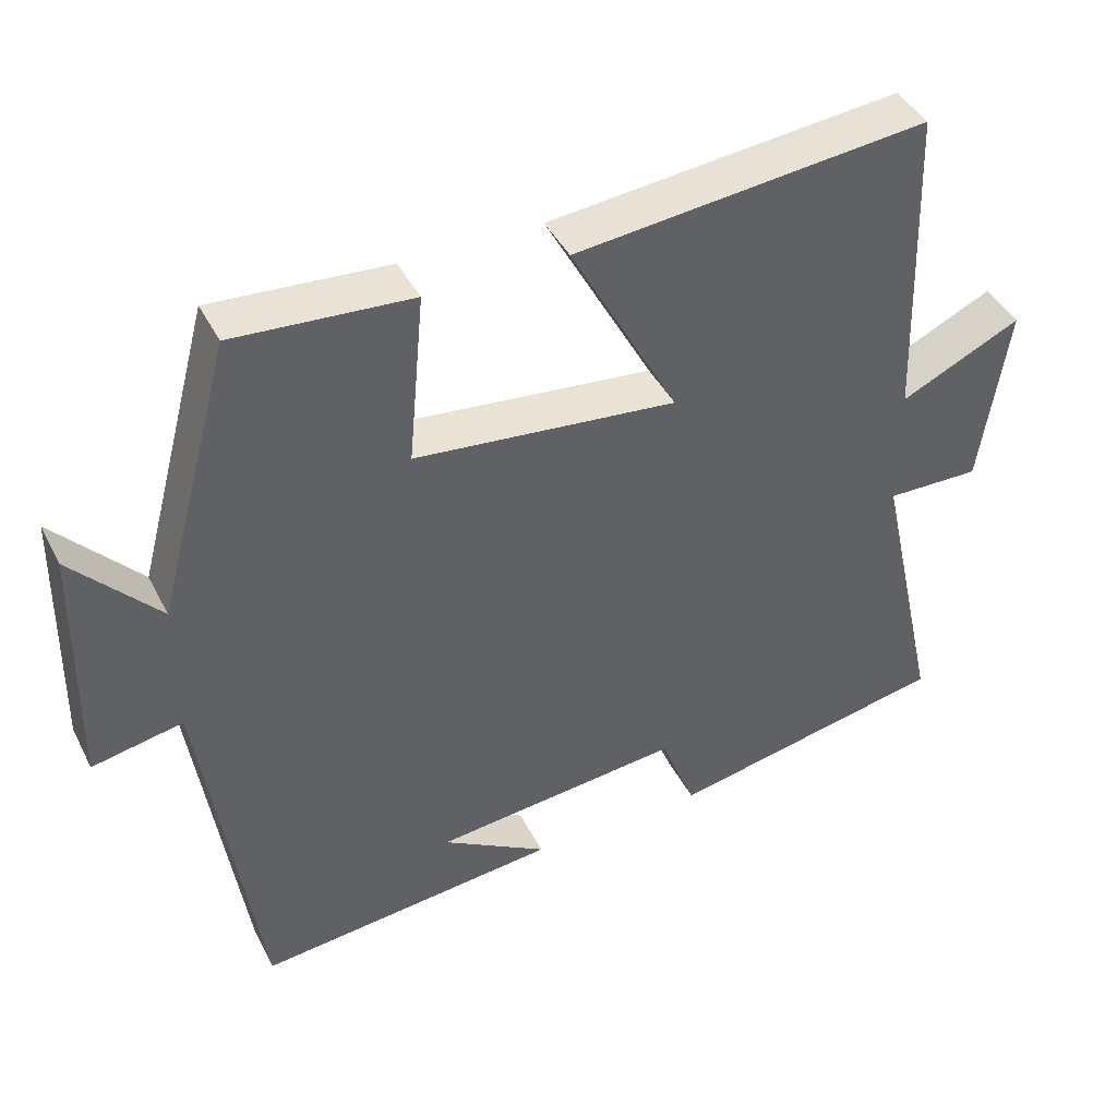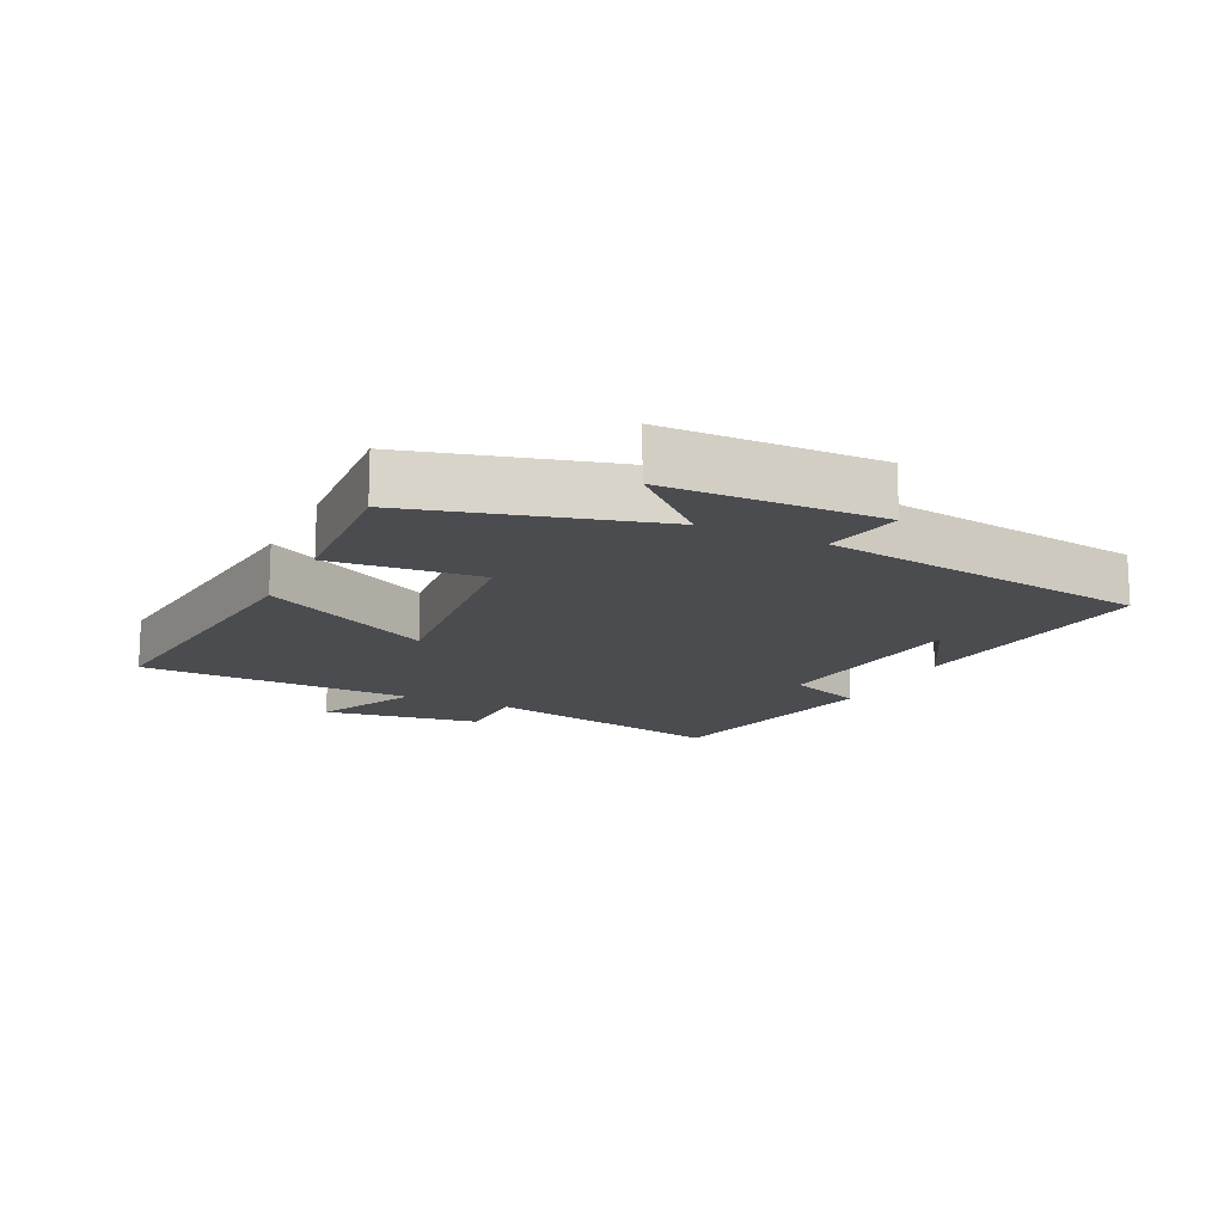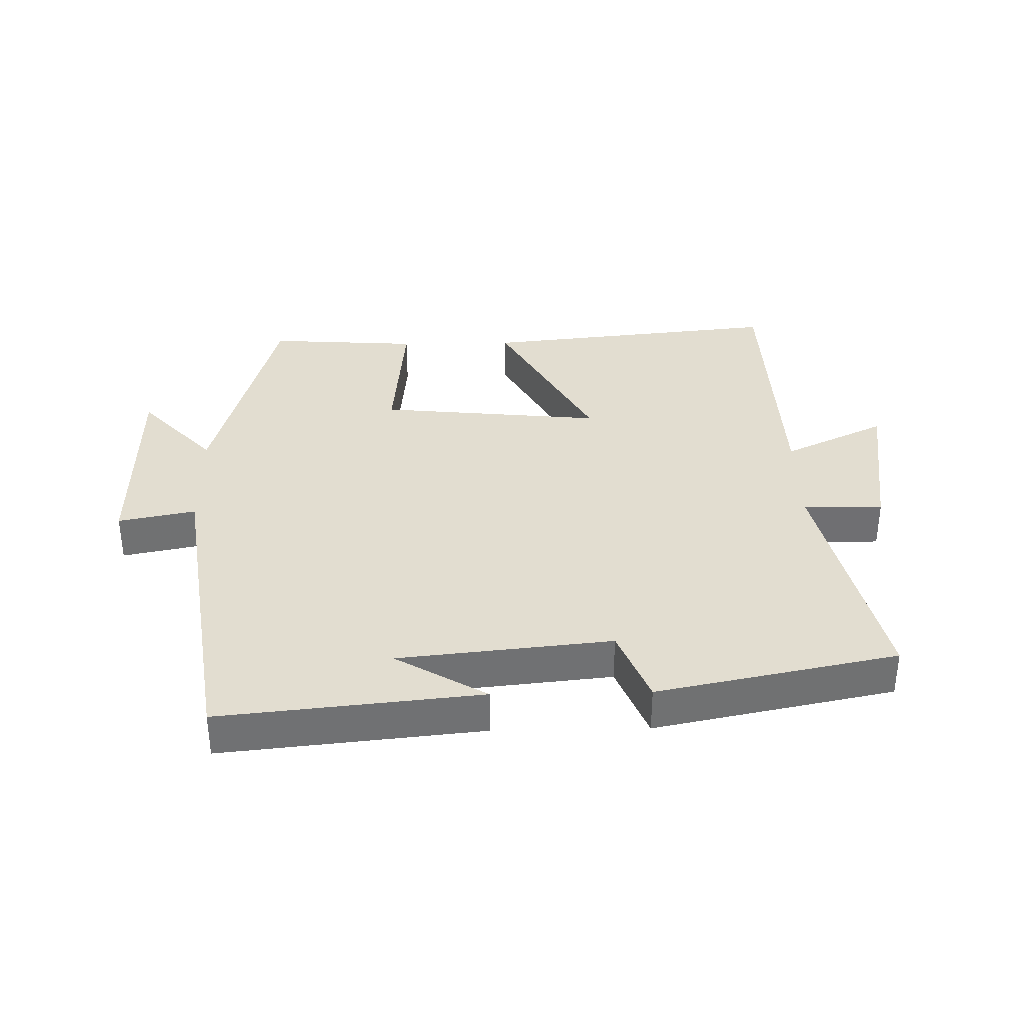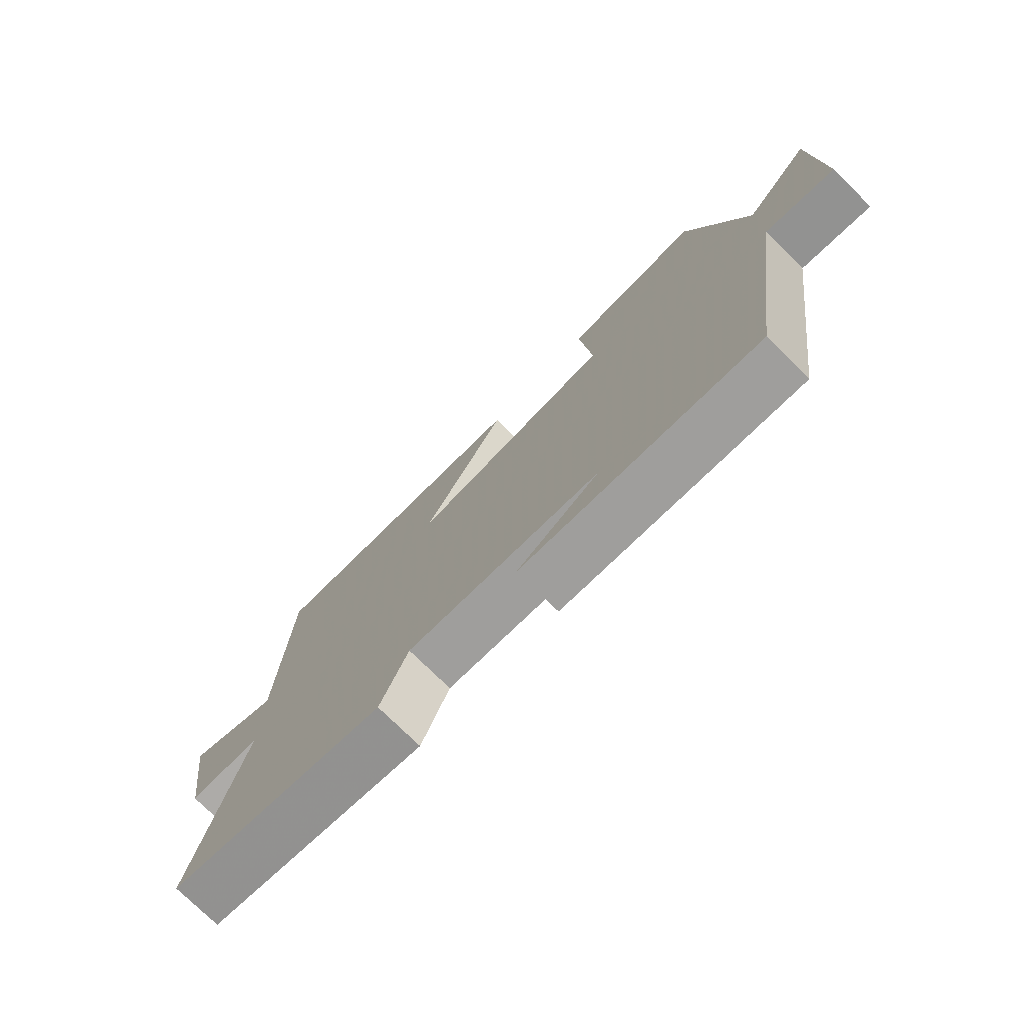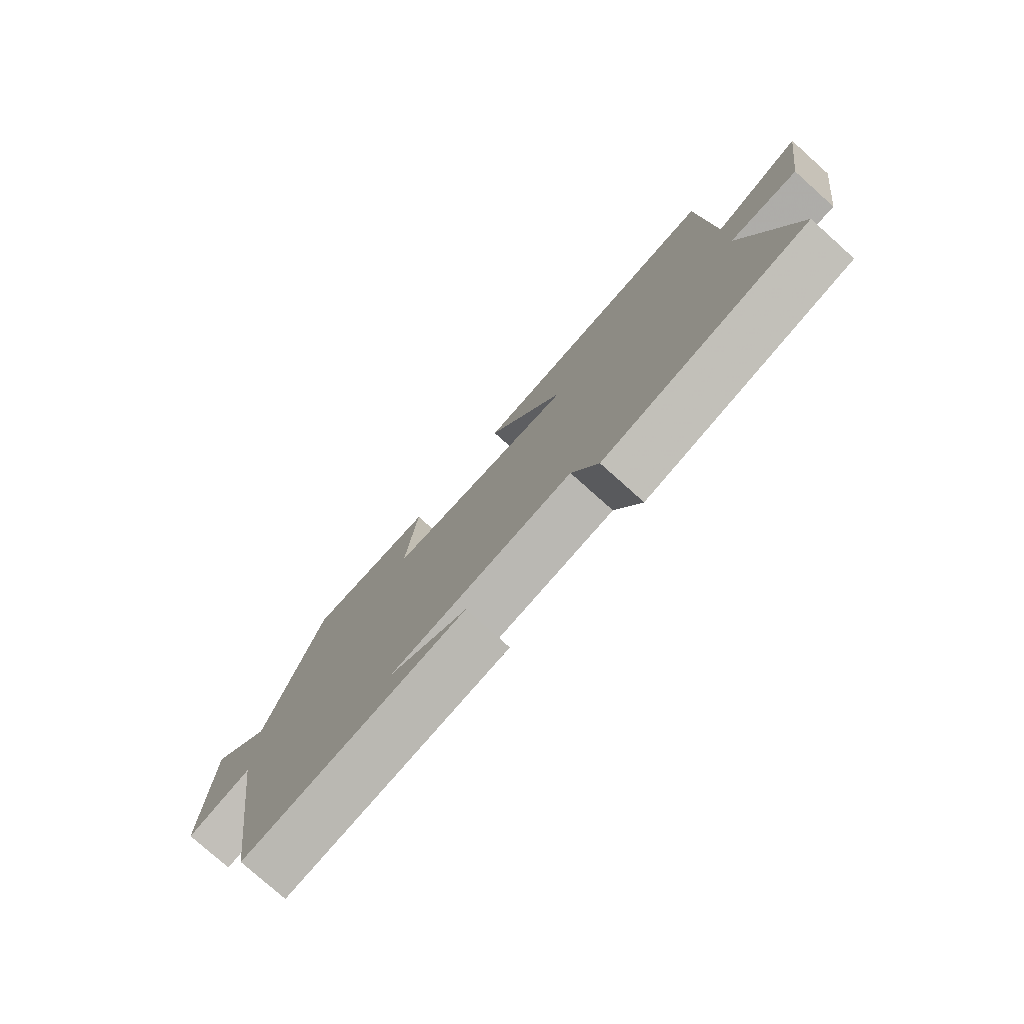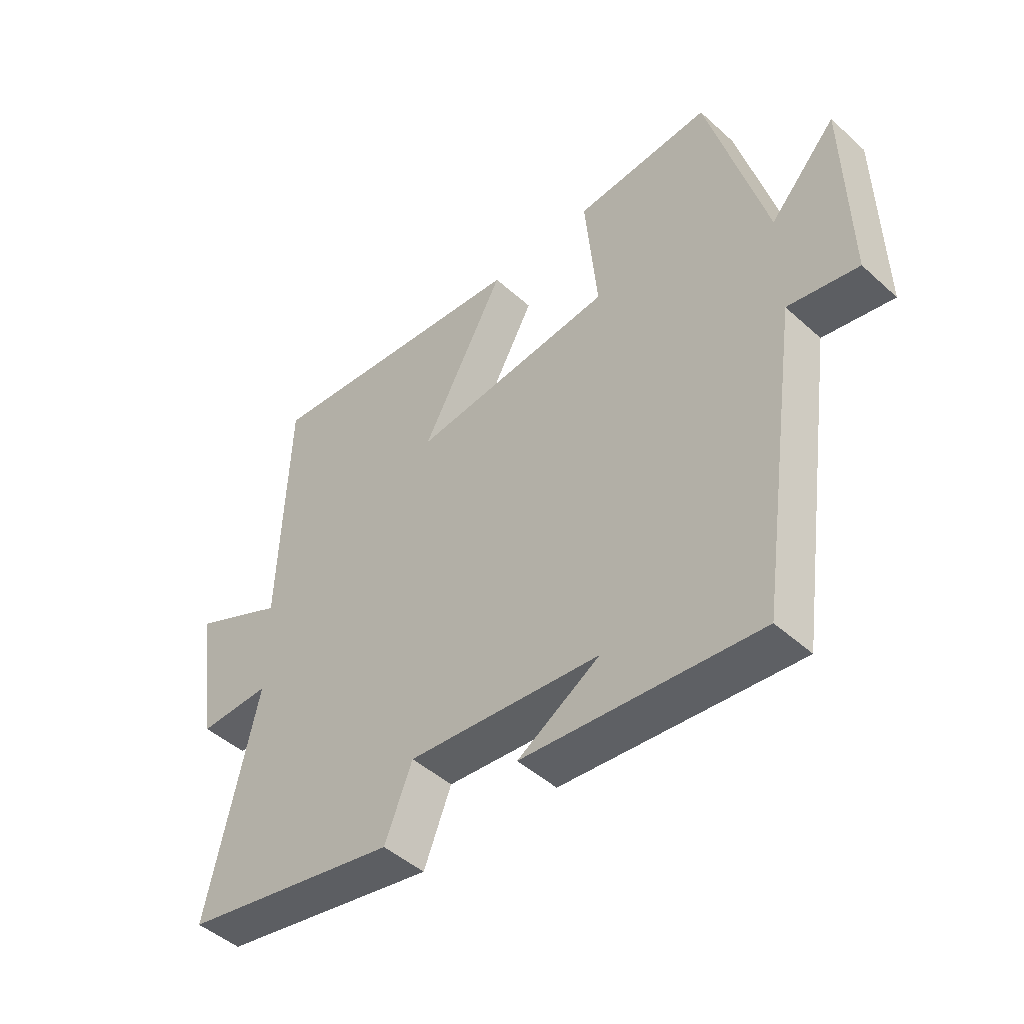
<metadata>
{"format":"obj","ext":"obj","renderer":"f3d","projection":"perspective","resolution":1024,"background":"white","views":[{"elev":42.4,"azim":154.6,"up":"+Z"},{"elev":-14.8,"azim":64.2,"up":"+Y"},{"elev":35.3,"azim":178.8,"up":"+Y"},{"elev":-75.8,"azim":45.5,"up":"+Z"},{"elev":-77.8,"azim":-131.8,"up":"+Z"},{"elev":-47.0,"azim":44.5,"up":"+Z"}]}
</metadata>
<code>
v -0.486 0.07 0.549
v -0.018 0.07 0.5
v -0.161 0.07 0.236
v 0.187 0.07 0.272
v 0.166 0.07 0.5
v 0.401 0.07 0.516
v 0.5 0.07 0.149
v 0.614 0.07 0.273
v 0.62 0.07 -0.057
v 0.5 0.07 -0.033
v 0.426 0.07 -0.541
v 0.023 0.07 -0.5
v 0.164 0.07 -0.416
v -0.166 0.07 -0.382
v -0.213 0.07 -0.5
v -0.585 0.07 -0.425
v -0.5 0.07 -0.042
v -0.624 0.07 -0.044
v -0.66 0.07 0.2
v -0.5 0.07 0.124
v -0.486 0 0.549
v -0.018 0 0.5
v -0.161 0 0.236
v 0.187 0 0.272
v 0.166 0 0.5
v 0.401 0 0.516
v 0.5 0 0.149
v 0.614 0 0.273
v 0.62 0 -0.057
v 0.5 0 -0.033
v 0.426 0 -0.541
v 0.023 0 -0.5
v 0.164 0 -0.416
v -0.166 0 -0.382
v -0.213 0 -0.5
v -0.585 0 -0.425
v -0.5 0 -0.042
v -0.624 0 -0.044
v -0.66 0 0.2
v -0.5 0 0.124
f 17 18 19 20
f 17 20 1 2
f 14 15 16 17
f 13 14 17
f 11 12 13
f 10 11 13 17
f 7 8 9 10
f 4 5 6 7
f 3 4 7 10
f 17 2 3
f 3 10 17
f 40 39 38 37
f 22 21 40 37
f 37 36 35 34
f 37 34 33
f 33 32 31
f 37 33 31 30
f 30 29 28 27
f 27 26 25 24
f 30 27 24 23
f 23 22 37
f 37 30 23
f 1 21 22 2
f 2 22 23 3
f 3 23 24 4
f 4 24 25 5
f 5 25 26 6
f 6 26 27 7
f 7 27 28 8
f 8 28 29 9
f 9 29 30 10
f 10 30 31 11
f 11 31 32 12
f 12 32 33 13
f 13 33 34 14
f 14 34 35 15
f 15 35 36 16
f 16 36 37 17
f 17 37 38 18
f 18 38 39 19
f 19 39 40 20
f 20 40 21 1

</code>
